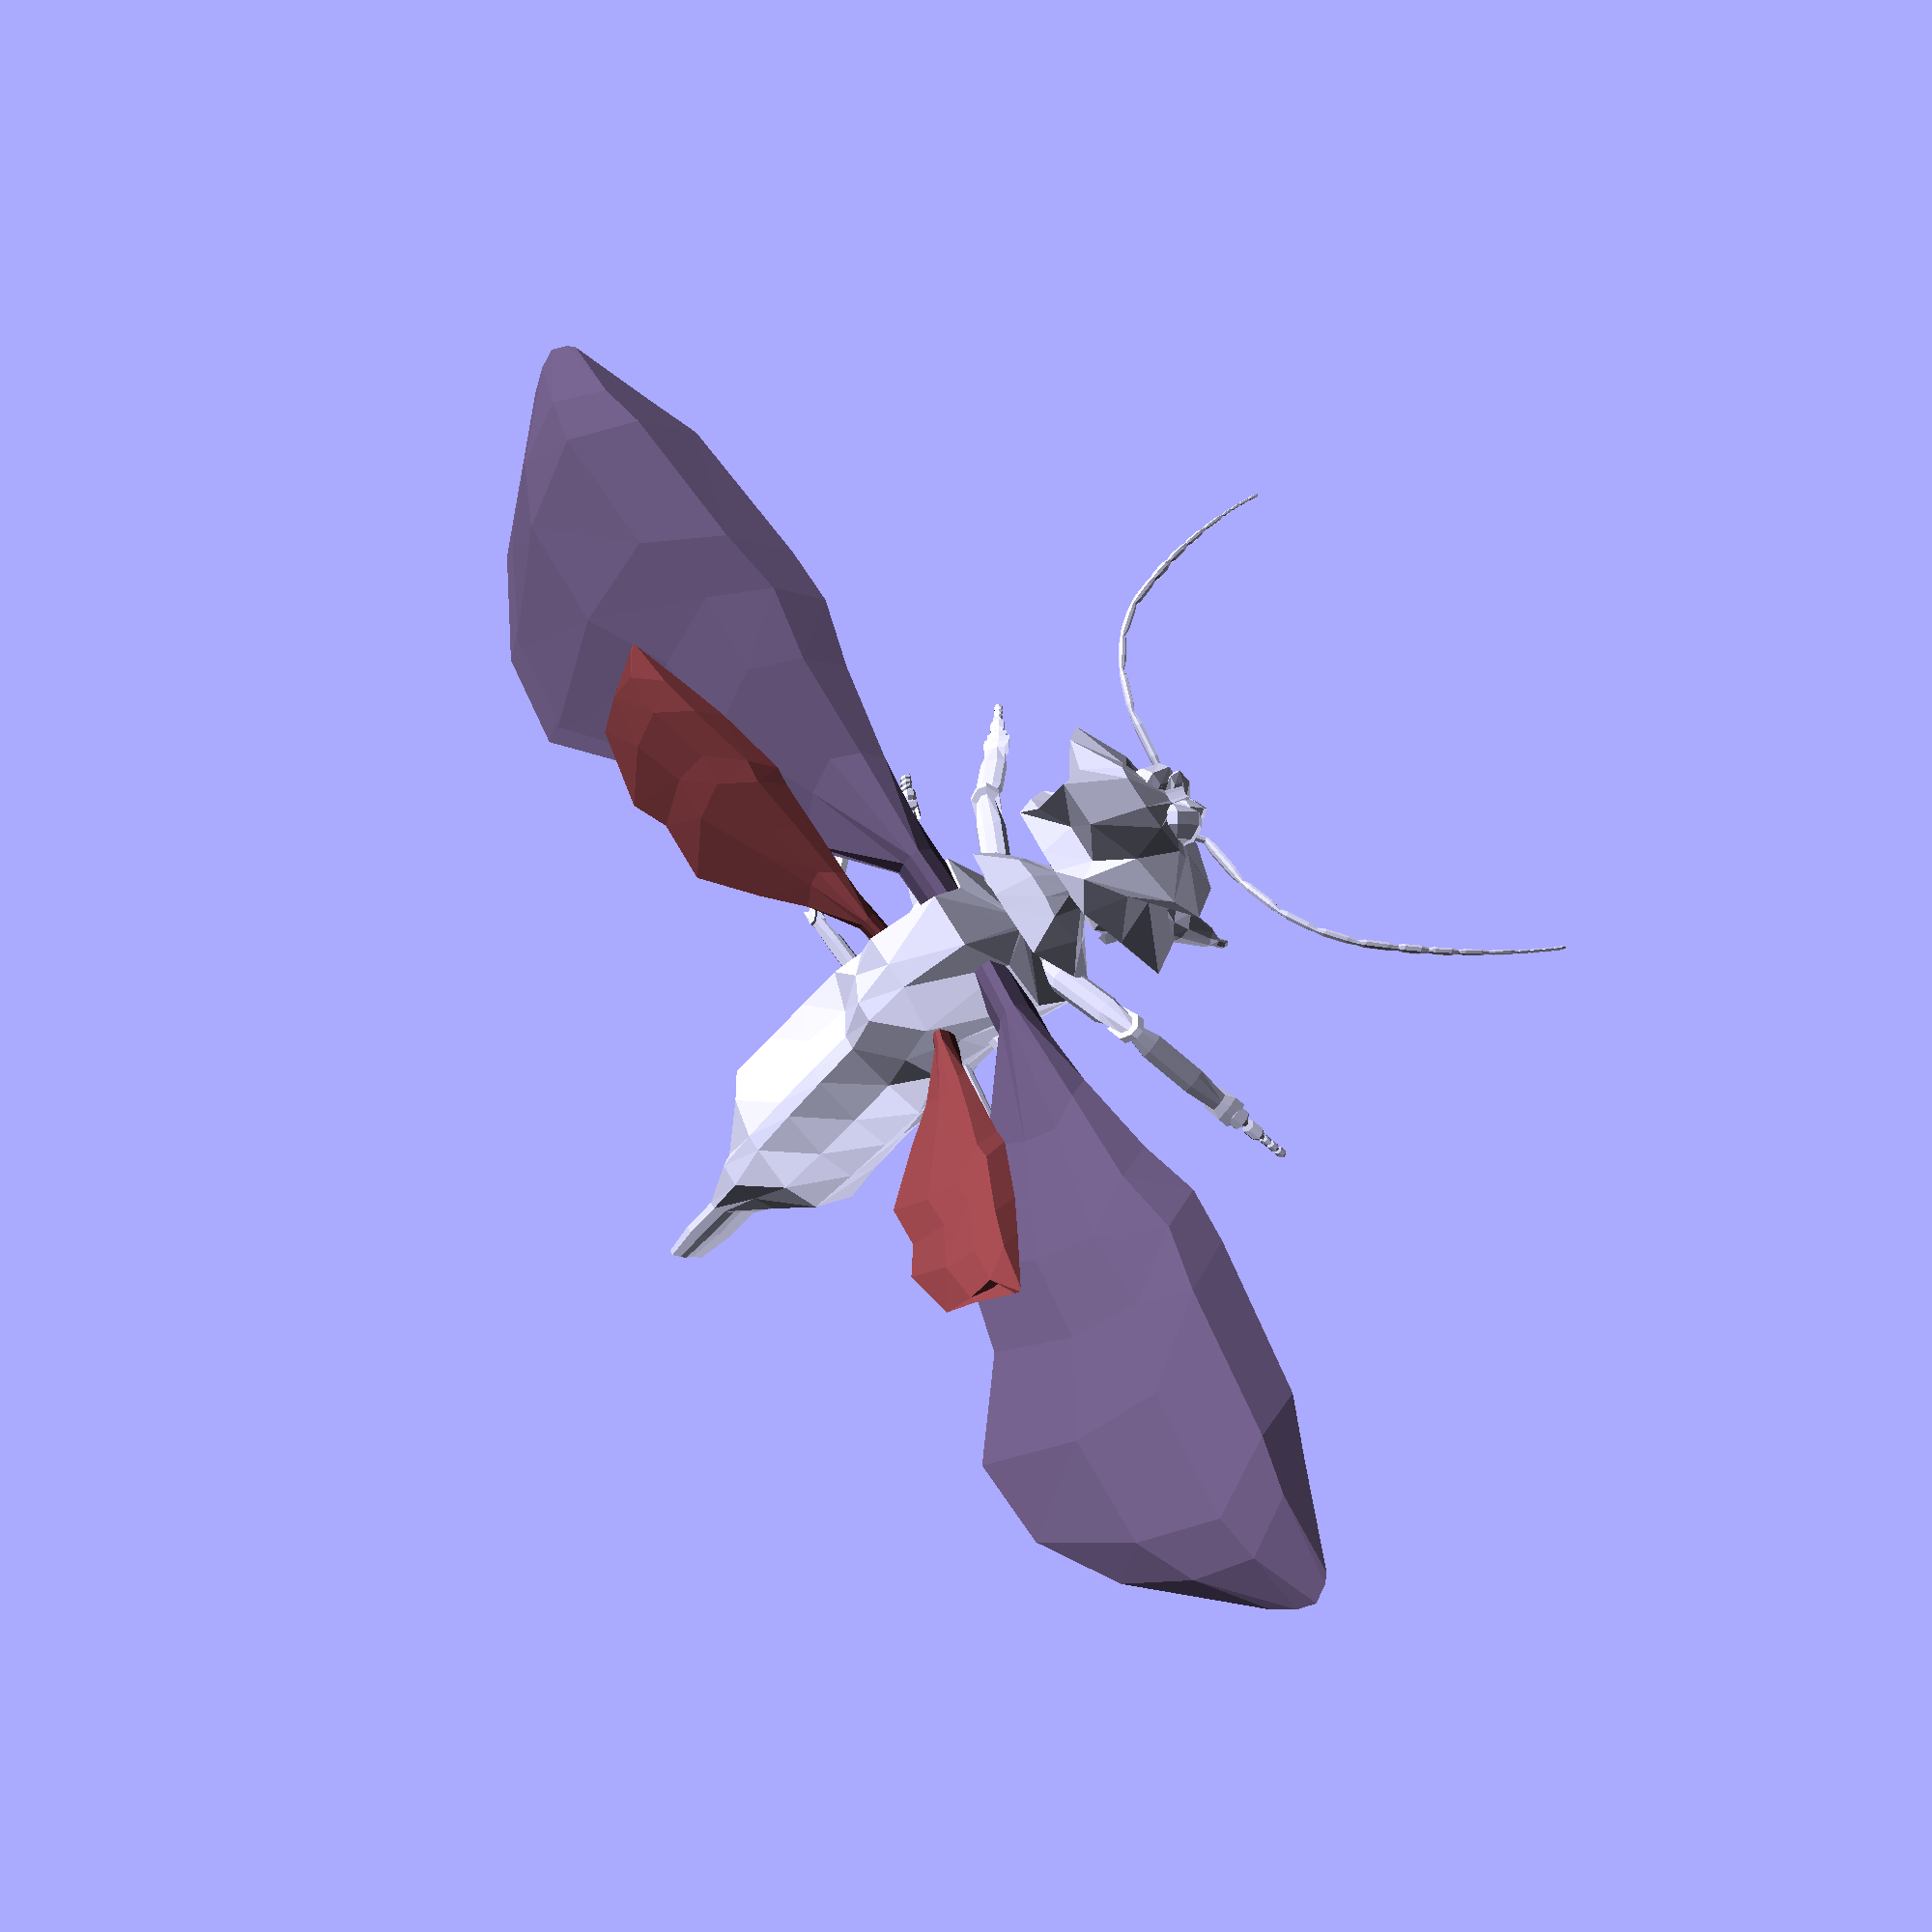
<openscad>
RING=12;
fork = [1, 1,1];

//echo(str("   wings=",wing,";   "));
xgrove = [0.15,0.65,0.75]; //[0.5,0.5,0.5];
logrove = [0.25,1,0.75]; //[0.5,0.5,0.5];
grove = [0.15,0.95,0.75]; //[0.5,0.5,0.5];
nogrove = [0,1,1]; //[0.5,0.5,0.5];
ring = [
  [0, 1, 1],
  [0, 0, 1.5], [0, -1, 1],
  [0, -1, -1],
  [0, 1, -1]
];
tex = [1,2,3,4,5,6]; //[["extparams"],["distmap -x,-y,-z,x,y,z"]];

//DNA = [base(), head(), ThoraxAbdomen()];
DNA =deepmutate( [base(), head(), ThoraxAbdomen()],0.02);
for (x=[0:100:0]){
for (y=[0:100:0]){
translate([x*3.5,y*3.5,0])rotate([0,0,180+rnd(-0,0)])MakeBug(DNA);
}}
//echo(DNA);
//////////////////////MakeBug/////////////////////////////////////
module MakeBug(dna) {
    B = dna[0];
    Bm = flipring(B);
ufdna1=unfold(dna[1]);
ufdna2=unfold(dna[2]);
    H = populatelegs(populate(ufdna1));
    T = populatelegs(populate(ufdna2));
union(){
rotate( [0,0,180]) Ltrunk(Bm,H);
Ltrunk(B,T);}

  }
  ///////////////////End of MakeBug /////////////////////////////////////////
module Ltrunk (state,T){
Points=trunk2mesh(state,T,0);
*for(i=[0:len(Points)-1])   {
color("Black")translate(Points[i])text(str(i),size=1);
}

Faces=concat(

[for(ii=[0:len(Points)-3])[min(len(Points)-1,max(0,ii)),min(len(Points)-1,max(0,ii+1)),min(len(Points)-1,max(0,ii+RING))]],
[for(ii=[-(RING-2):max(-(RING-2),len(Points)-(RING+1))])[min(len(Points)-1,max(0,ii)),min(len(Points)-1,max(0,ii+RING)),min(len(Points)-1,max(0,ii+(RING-1)))]]);
trunk=  ([Points,Faces]);
polyhedron(trunk[0],trunk[1]);

lT1=len(T)-1;
for(i=[0:max(0,lT1)]){

L=T[i][2];

wing=(T[i][4]);

if(wing!=undef){color([0.35,0.5/(i+1),0.15]+rndc()*(0.5/(i/10+1)))
translate(T[i][1][2])translate([0,0,T[i][1][0][2]*0.5]){
wingcv=sanitycheck(wing);
echo(wingcv);
translate([0,-T[i][1][0][2]*0.5,0])Makewing(wingcv);

mirror([0,1,0])translate([0,-T[i][1][0][2]*0.5,0])Makewing(wing);
}
}
if(len(L)>1){
LPoints=trunk2mesh(ringscale(T[i][2][4],[0.5,0.5,0.5]),L,0);
LFaces=concat(
[for(ii=[0:max(0,len(LPoints)-3)])[min(len(LPoints)-1,max(0,ii)),min(len(LPoints)-1,max(0,ii+1)),min(len(LPoints)-1,max(0,ii+8))]],
[for(ii=[-6:max(-6,len(LPoints)-9)])[min(len(LPoints)-1,max(0,ii)),min(len(LPoints)-1,max(0,ii+8)),min(len(LPoints)-1,max(0,ii+7))]]);
append=i>len(T)-3? ([LPoints,LFaces]): ([LPoints,LFaces]);
 translate(T[i][1][2])rotate([0,90+T[i][1][1][1],0])rotate([L[0][1][1][0],0,L[0][1][1][2]])polyhedron(append[0],append[1]);
;
mirror([0,10]) translate(T[i][1][2])rotate([0,90+T[i][1][1][1],0])rotate([L[0][1][1][0],0,L[0][1][1][2]])polyhedron(append[0],append[1]);
;
}



//echo(i,T[i][1]);
}}

module line(p1, p2,d=[1,1,1]) {
  hull() {
   translate(p1)  rotate([0,90+atan2( p2[0]-p1[0],p2[2]-p1[2] ),0])scale([min(d[1]*0.5,d[2]),d[1],d[2]])rotate([0,90,0])sphere(1,$fn=8);
     translate(p2) rotate([0, atan2(p2[0]-p1[0]),0],p2[2]-p1[2])scale([min(d[1]*0.75,d[2]),d[1]*0.75,d[2]]*0.75)rotate([0,90,0])sphere(1,$fn=8);
  }
}
function axflip(v)=[v[0],v[1],-v[2]];
////////////////////////////////////////////////////////////
////////////////////////////////////////////////////////////
////////////////////////////////////////////////////////////
////////////////////////////////////////////////////////////
////////////////////////////////////////////////////////////
function trunk2mesh(state,T,i=-1)=i==len(T)-1?
let (grove=T[i][1][3])
let(s=T[i][1][0])
let(r=lerp(T[min(len(T)-1,i+1)][1][1][1],T[i][1][1][1],0.5))
let(newring=ringtrans( ringrot(ringscale(T[i][1][4],s*grove[1]),r) ,T[i][1][2]),
points=concat( newring,[avrg(newring)]))
points
:
i==0? 
let(s=T[0][1][0])
let(newring=ringscale(T[0][1][4],axflip(s)),
points=concat([avrg(newring)+[1,0,0]],newring,trunk2mesh(state,T,i+1)))
points
:
let(s=T[i][1][0])
let (grove=T[i][1][3])
let(tr1=T[i][1][2])
let(tr2=lerp(T[i][1][2],T[min(len(T)-1,i+1)][1][2],0.2))
let(tr3=lerp(T[i][1][2],T[min(len(T)-1,i+1)][1][2],grove[2]))
let(r=lerp(T[min(len(T)-1,i+1)][1][1][1],T[i][1][1][1],0.5))
let(newring1=ringtrans( ringrot(ringscale(T[i][1][4],s*grove[1]),r) ,tr1))
let(newring=ringtrans( ringrot(ringscale(T[i][1][4],s),r) ,tr1))
let(newring2=ringtrans( ringrot(ringscale(T[i][1][4],s),r) ,tr2))
let(newring3=ringtrans( ringrot(ringscale(T[i][1][4],s),r) ,tr3),
points= grove[1]<0.7?concat( newring1,newring2,newring3,trunk2mesh(state,T,i+1)):concat( newring,trunk2mesh(state,T,i+1))
//concat( newring1,newring2,newring3,trunk2mesh(state,T,i+1))
)
points;



////////////////////////////////////////////////////////////
////////////////////////////////////////////////////////////
////////////////////////////////////////////////////////////
////////////////////////////////////////////////////////////
///////////////////////////////// Unroll and Populate Full bodyMap
function flipring(B)= let(v=B[4])[B[0],B[1],B[2],B[3],[ for(i=[0:len(v)-1])[-v[i][0],v[i][1],v[i][2]] ],B[5]]; 
function populate(fdna,state=[ [0,0,0], [0,0,0], [0,0,0] ],i=0)=
let(l=len(fdna)-1,nextstate=popadd(state,fdna[i]))(i==l)?poppack(state,fdna[i]):concat(poppack(state,fdna[i]),populate(fdna,nextstate,i+1));
function populatelegs(f)=[
for(i=[0:len(f)-1])f[i][2]!=[]?[f[i][0],f[i][1],populate(f[i][2]),f[i][3],f[i][4]]:[f[i][0],f[i][1],f[i][2],f[i][3],f[i][4]] ]; 
function popadd(state,fdna)=(len(fdna)==0)?state:let(x=fdna[1][0][0],newdir=state[1]+fdna[1][1])[fdna[1][0],newdir,state[2]+[sin(newdir[1])*x,0,cos(newdir[1])*x]];

function poppack(state,fdna)= let(nextstate=popadd(state,fdna))[[fdna[0],
[nextstate[0],nextstate[1],nextstate[2],fdna[1][3],fdna[1][4],fdna[1][5]],fdna[2],fdna[3],fdna[4] ]]; 

function unfold(fdna)=concat(repete(fdna,0),repete(fdna,1),repete(fdna,2),repete(fdna,3),repete(fdna,4),repete(fdna,5),repete(fdna,6),repete(fdna,7),repete(fdna,8),repete(fdna,9),repete(fdna,10),repete(fdna,11),repete(fdna,12),repete(fdna,13),repete(fdna,14),repete(fdna,15));

function repete(v,i)= 
let(c=round(v[i][0])) 
c>0?
let(l=max(0,len(v)-1))
let(j=min(i+1,l))
[
 for(n=[1:c])[
v[i][0],
[
let(temp=lerp(v[i][1][0],v[j][1][0],n/c))

[v[i][1][0][0],temp[1],temp[2]], v[i][1][1]/c,
v[i][1][2],lerp(v[i][1][3],v[j][1][3],n/c),lerp(v[i][1][4],v[j][1][4],n/c),//ring lerp(v[i][1][5],v[j][1][5],n/c),
],
unfold(v[i][2]),//legs
v[i][3],
v[i][4]  //wings
]]:[];

/////////////////////// Defining Default Body Parts Function s
  function  eye1()=[
[1,[[1,0.1,0.1],[-65+rnd(-30,30),180+rnd(-30,30),rnd(10,30)],[0,0,0],nogrove,Xring(8,1,0),tex],fork],
[1,[   [1.1, 1, 1], [0,0,0],[7,8,9],nogrove,Xring(8,1,0),tex],fork],
[1,[ [3.03893, 7.97785, 7.97785] ,[0,0,0],[7,8,9],nogrove,Xring(8,1,0),tex],fork],
[1,[ [4.85528, 12.61057, 12.61057] ,[0,0,0],[7,8,9],nogrove,Xring(8,1,0),tex],fork],
[1,[ [4.85528, 12.61057, 12.61057] ,[0,0,0],[7,8,9],nogrove,Xring(8,1,0),tex],fork], 
[1,[  [3.03893, 8.97785, 8.97785],[0,0,0],[7,8,9],nogrove,Xring(8,1,0),tex],fork],
[1,[  [0.1, 0.1, 0.1] ,[0,0,0],[7,8,9],nogrove,Xring(8,1,0),tex], fork]];    
  function  eye2()=[
[1,[[1,0.11,0.11],[-65+rnd(-30,30),180+rnd(-30,30),rnd(10,30)],[0,0,0],nogrove,Xring(8,1,0),tex],fork],
[1,[   [1, 2, 2], [0,0,0],[7,8,9],nogrove,Xring(8,1,0),tex],fork],
[1,[ [3.03893, 7.97785*1.5, 7.97785*2] ,[0,0,0],[7,8,9],nogrove,Xring(8,1,0),tex],fork],
[0.5,[ [4.85528, 12.61057*1.5, 12.61057*2] ,[0,0,0],[7,8,9],nogrove,Xring(8,1,0),tex],fork],
[0.5,[ [4.85528, 12.61057*1.5, 12.61057*2] ,[0,0,0],[7,8,9],nogrove,Xring(8,1,0),tex],fork], 
[1,[  [3.03893, 8.97785*1.5, 8.97785*2],[0,0,0],[7,8,9],nogrove,Xring(8,1,0),tex],fork],
[1,[  [0.1, 0.1, 0.1] ,[0,0,0],[7,8,9],nogrove,Xring(8,1,0),tex], fork]];  

function  ant1()=[
[1,[[5,5,5],[0+rnd(-10,50),180+rnd(10,50),rnd(50,150)],[100,0,0],xgrove,Xring(8),tex],fork],
[1,[[15,3,3], [0,30,0],[7,8,9],xgrove,Xring(8),tex],fork],
[1,[[16,2,2],[0,35,0],[7,8,9],xgrove,Xring(8),tex],fork],
[1,[[15, 2,2],[0,-15,0],[7,8,9],xgrove,Xring(8),tex],fork],
[2,[[6,2,2],[0,-45,0],[7,8,9],xgrove,Xring(8),tex],fork], 
[2,[[7,3,3],[0,-15,0],[7,8,9],xgrove,Xring(8),tex],fork],
[3,[[5,1,1],[0,-7,0],[7,8,9],xgrove,Xring(8),tex], fork]]; 
 function  ant2()=[
[1,[[5,5,5],[0+rnd(-10,50),rnd(170+rnd(10,50),190),rnd(50,150)],[100,0,0],xgrove,Xring(8),tex],fork],
[2,[[25,5,3], [0,30,0],[7,8,9],xgrove,Xring(8),tex],fork],
[2,[[26,5,2],[0,35,0],[7,8,9],xgrove,Xring(8),tex],fork],
[2,[[25, 3,2],[0,-15+rnd(-20,20),0],[7,8,9],xgrove,Xring(8),tex],fork],
[4,[[16,2,2],[0,-45+rnd(-20,20),0],[7,8,9],xgrove,Xring(8),tex],fork], 
[6,[[17,1,rnd(3,0.5)],[0,-15+rnd(-20,20),0],[7,8,9],xgrove,Xring(8),tex],fork],
[5,[[5,rnd(3,0.5),1],[0,-7,0],[7,8,9],xgrove,Xring(8),tex], fork]];  

function  mandible()=[
[1,[[10,5,0.1],[0+rnd(-20,20),180+45+rnd(-20,20),rnd(80,100)],[100,0,0],xgrove,Xring(8,1,0.5),tex],fork],
[1,[[10,7,4], [0,15,0],[7,8,9],xgrove,Xring(8,1,0.5),tex],fork],
[1,[[5,10,3],[0,-15,0],[7,8,9],logrove,Xring(8,1,0.5),tex],fork],
[1,[[7,5,3],[0,-55,0],[7,8,9],logrove,Xring(8,1,0.5),tex],fork],
[1,[[5,10,3],[0,-35,0],[7,8,9],logrove,Xring(8,1,0.5),tex],fork], 
[1,[[4,5,3],[0,-25,0],[7,8,9],logrove,Xring(8,1,0.5),tex],fork],
[1,[[1,3,0.5 ],[0,-17,0],[7,8,9],grove,Xring(8,1,0.5),tex], fork]];
function  bna(ii=1)=let(i=(ii-5)*-7)[
[1,[[10,5,2],[0+rnd(-20,20),220+rnd(-20,20),90+i+rnd(-20,20)],[100,0,0],xgrove,Xring(8,1,0.5),tex],fork],
[1,[[15,2,2], [0,55,0],[7,8,9],xgrove,Xring(8,1,0.5),tex],fork],
[1,[[60,2,2],[0,35,0],[7,8,9],xgrove,Xring(8,1,0.5),tex],fork],
[1,[[5, 2,2],[0,-35,0],[7,8,9],xgrove,Xring(8,1,0.5),tex],fork],
[1,[[60,2,2],[0,-45,0],[7,8,9],xgrove,Xring(8,1,0.5),tex],fork], 
[rnd(2,5),[[10,rnd(5,8),1],[0,rnd(-30,55),0],[7,8,9],xgrove,Xring(8,1,0.5),tex],fork],
[2,[[5,rnd(3,0.5),rnd(3,0.5)],[0,-17,0],[7,8,9],xgrove,Xring(8,1,0.5),tex], fork]];


function bna2(ii=1)=let(i=(ii-5)*-7)[
[0,[[0,1,1],[0+rnd(-20,20),220+i+rnd(-20,20),90+i+rnd(-20,20)],[100,0,0],xgrove,Xring(8,1,0.5),tex],fork],
[0,[[0,1, 1],[0,0,0],[7,8,9],xgrove,Xring(8,1,0.5),tex],fork],
[0,[[0,1,1],[0,0,0],[7,8,9],xgrove,Xring(8,1,0.5),tex],fork],
[0,[[0,1,1],[0,0,0],[7,8,9],xgrove,Xring(8,1,0.5),tex],fork],
[0,[[0,1,1],[0,0,0],[7,8,9],xgrove,Xring(8,1,0.5),tex],fork], 
[0,[[0,1,1],[0,0,0],[7,8,9],xgrove,Xring(8,1,0.5),tex],fork],
[0,[[0,rnd(3,0.5),rnd(3,0.5)],[0,0,0],[7,8,9],xgrove,Xring(8,1,0.5),tex], fork]];
function bna3(ii=1)=let(i=(ii-5)*-7)[
[rnd(2),[[rnd(3,15),rnd(3,15),rnd(3,15)],[i+rnd(-20,20),220+rnd(-20,20),90+i+rnd(-20,20)],[7,8,9],xgrove,Xring(8,1,0.5),tex],fork],
[rnd(2),[[rnd(3,15),rnd(3,15),rnd(3,15)],[0,rnd(-30,30),0],[7,8,9],xgrove,Xring(8,1,0.5),tex],fork],
[rnd(2),[[rnd(3,15),rnd(3,15),rnd(3,15)],[0,rnd(-60,-30),0],[7,8,9],xgrove,Xring(8,1,0.5),tex], fork],
[rnd(2),[[rnd(3,15),rnd(3,15),rnd(3,15)],[0,rnd(-30,30),0],[7,8,9],xgrove,Xring(8,1,0.5),tex],fork],
[rnd(2),[[rnd(3,15),rnd(3,15),rnd(3,15)],[0,rnd(30,60),0], [7,8,9],xgrove,Xring(8,1,0.5),tex],fork],
[rnd(2),[[rnd(3,15),rnd(3,15),rnd(3,15)],[0,rnd(-30,30),0],[7,8,9],xgrove,Xring(8,1,0.5),tex], fork],
[rnd(8),[[rnd(3,0.5),rnd(3,2),rnd(3,2)],[0,rnd(-30,30),0],[7,8,9],xgrove,Xring(8,1,0.5),Xring(8,1,0.5),tex],fork]]; 
function ThoraxAbdomen()=lerp(rndTA(),[
[1,[[5,6,6],[0,-90,0],[7,8,9],lerp(xgrove,logrove,rnd()),Xring(RING,1,0.5),tex],lerp(bna2(1),bna3(1),rnd()),fork ],
[1,[[2,5, 8],[0,5,0],[7,8,9],lerp(xgrove,logrove,rnd()),Xring(RING,1,0.5),tex],lerp(bna(2),bna3(2),rnd()),fork,wingmix(1)],
[1,[[20,20,30],[0,-10,0],[7,8,9],lerp(xgrove,logrove,rnd()),Xring(RING,1,0.5),tex], lerp(bna(3),bna3(3),rnd()),fork,wingmix(1)],
[1,[[20,24,28],[0,-15,0],[7,8,9],lerp(xgrove,logrove,rnd()),Xring(RING,1,0.5),tex],lerp(bna(4),bna3(4),rnd()),fork ],
[1,[[20,19,19],[0,rnd(-15,15),0], [7,8,9],lerp(xgrove,logrove,rnd()),Xring(RING,1,0.5),tex],lerp(bna2(5),bna3(5),rnd(0,0.1)),fork ],
[3,[[17,18,8],[0,rnd(-50,50),0],[7,8,9],lerp(xgrove,logrove,rnd()),Xring(RING,1,0.5),tex], lerp(bna2(6),bna3(6),rnd(0,0.1)),fork ],
[3,[[20,1,1],[0,rnd(-25,25),0],[7,8,9],lerp(xgrove,logrove,rnd()),Xring(RING,1,0.5),tex],lerp(bna2(7),bna3(7),rnd(0,0.1)),fork ]],rnd());



function head()=lerp(hrndTA(),[
[1,[[1,6,6],[0,-90,0],[7,8,9],logrove,Xring(RING,1,0.3),tex],bna2(1),fork],
[1,[[4,8,8],[0,-15,0],[7, 8,9],logrove,Xring(RING,1,0.3),tex],bna2(1),fork],
[1,[[8,12,12],[0,35,0],[7,8,9],logrove,Xring(RING,1,0.3),tex],lerp(mandible(),bna2(1),rnd(0,0.5)),fork],
[1,[[10, 12,12],[0,35,0],[7,8,9],logrove,Xring(RING,1,0.3),tex],lerp(mandible(),bna2(1),rnd(0,0.5)),fork],
[1,[[10,12,13],[0,25,0],[7,8,9],logrove,Xring(RING,1,0.3),tex], lerp(ant2(),ant1(),rnd()),fork],
[1,[[3,15,15],[0,45,0],[7,8,9],logrove,Xring(RING,1,0.3),tex],lerp(eye2(),eye1(),1),fork], 
[1,[[3,2,2],[0,0,0],[7,8,9],xgrove,Xring(RING,1,0.3),tex],lerp(bna2(1),bna2(1),rnd()),fork]],rnd(0.2,0.9)); 


function base()=[[10,10,10], [0,-90,0],[0,0,0],grove,revXring(RING,1,0.3),tex];


function rndTA()=[
[rnd(4),[[rnd(1,1),6,6],[0,-90,0],[7,8,9],lerp(xgrove,logrove,rnd()),Xring(RING,1,0.5),tex],lerp(bna3(1),lerp(bna2(1),bna(1),rnd()),rnd()),fork,],
[rnd(4),[[rnd(3,60),rnd(3,60), rnd(3,60)],[0,rnd(-3,3),0],[7,8,9],lerp(xgrove,logrove,rnd()),Xring(RING,1,0.5),tex],lerp(bna3(),lerp(bna2(2),bna(2),rnd()),rnd()),fork,lerp(wing3(),wingmix(),rnd())],
[rnd(4),[[rnd(3,60),rnd(3,60), rnd(3,60)],[0,rnd(-3,3),0],[7,8,9],lerp(xgrove,logrove,rnd()),Xring(RING,1,0.5),tex], lerp(bna3(3),lerp(bna2(3),bna(3),rnd()),rnd()),fork,lerp(wing3(),wingmix(),rnd())],
[rnd(5),[[rnd(3,60),rnd(3,60), rnd(3,60)],[0,rnd(-10,10),0],[7,8,9],lerp(xgrove,logrove,rnd()),Xring(RING,1,0.5),tex],lerp(bna3(4),lerp(bna2(4),bna(4),rnd()),rnd()),fork],
[rnd(6),[[rnd(3,60),rnd(3,60), rnd(3,60)],[0,rnd(-30,30),0], [7,8,9],lerp(xgrove,logrove,rnd()),Xring(RING,1,0.5),tex],lerp(bna3(6),lerp(bna2(6),bna3(6),rnd(0.2)),rnd(0.8)),fork],
[rnd(4),[[rnd(3,60),rnd(3,60), rnd(3,60)],[0,rnd(-200,60),0],[7,8,9],lerp(xgrove,logrove,rnd()),Xring(RING,1,0.5),tex],lerp(bna3(6),lerp(bna2(6),bna3(6),rnd(0.2)),rnd(0.8)),fork],
[rnd(4),[[rnd(3,20),rnd(3,10), rnd(3,60)],[0,rnd(-60,60),0],[7,8,9],lerp(xgrove,logrove,rnd()),Xring(RING,1,0.5),tex],lerp(bna3(6),lerp(bna2(6),bna3(6),rnd(0.2)),rnd(0.8)),fork]];
 function hrndTA()=[
[rnd(1),[[rnd(1,1),6,6],[0,-90,0],[7,8,9],logrove,Xring(RING,1,0.5),tex],lerp(bna3(),lerp(bna2(),bna(),rnd()),rnd()),fork],
[rnd(3),[[rnd(3,30),rnd(3,60), rnd(3,60)],[0,rnd(-30,30),0],[7,8,9],logrove,Xring(RING,1,0.5),tex],lerp(mandible(),bna2(),rnd()),fork],
[rnd(3),[[rnd(3,30),rnd(3,60), rnd(3,60)],[0,rnd(-30,30),0],[7,8,9],logrove,Xring(RING,1,0.5),tex],lerp(mandible(),bna2(),rnd()),fork],
[rnd(2),[[rnd(3,30),rnd(3,60), rnd(3,60)],[0,rnd(-30,30),0],[7,8,9],logrove,Xring(RING,1,0.5),tex],lerp(bna3(),lerp(bna2(),bna(),rnd()),rnd()),fork],
[rnd(4),[[rnd(3,30),rnd(3,60), rnd(3,60)],[0,rnd(-30,30),0], [7,8,9],logrove,Xring(RING,1,0.5),tex],lerp(ant1(),lerp(ant2(),bna(),rnd()),rnd()),fork],
[rnd(3),[[rnd(3,30),rnd(3,60), rnd(3,60)],[0,rnd(-200,60),0],[7,8,9],logrove,Xring(RING,1,0.5),tex], lerp(ant1(),lerp(eye1(),eye2(),0),1),fork],
[rnd(2),[[rnd(8,10),rnd(5,7), rnd(5,7)],[0,rnd(-60,60),0],[7,8,9],logrove,Xring(RING,1,0.5),tex],lerp(eye2(),eye1(),rnd()),fork]]; 
function wingmix(i)=(lerp(wing1(i),wing2(i),rnd()));


module Makewing(wings) {
  ////////////////////////////////module wing(wings) ///////////////////////////////////
  ///////////////////////////////////////////////////////////////////
  overskin = concat([
      let (ws = wings[2], wp = wings[1], p1 = ws[0][0], p2 = ws[1][0], d = len3(p1 - p2))[
        for (j = [0: len(wings[1][0]) - 1])[lerp(p1, p2, wp[0][j][0])[0], lerp(p1, p2, wp[0][j][0])[1], wp[0][j][2] * d*4]]
    ],
[
      let (ws = wings[2], wp = wings[1], p1 = ws[0][1], p2 = ws[1][1], d = len3(p1 - p2))[
        for (j = [0: len(wings[1][0]) - 1])[lerp(p1, p2, wp[0][j][0])[0], lerp(p1, p2, wp[0][j][0])[1], wp[0][j][2] * d*4]]
    ],
    //mid
    [
      for (i = [2: len(wings[2][0]) - 2]) let (ws = wings[2], wp = wings[1], p1 = ws[0][i], p2 = ws[1][i], d = len3(p1 - p2))[
        for (j = [0: len(wings[1][0]) - 1])[lerp(p1, p2, wp[0][j][0])[0], lerp(p1, p2, wp[0][j][0])[1] + wp[0][j][1] * d, lerp(p1, p2, wp[0][j][0])[2] + wp[0][j][2] * d]]
    ], [
      let (i = len(wings[2][0]) - 1, ws = wings[2], wp = wings[1], p1 = ws[0][i], p2 = ws[1][i], d = len3(p1 - p2))[
        for (j = [0: len(wings[1][0]) - 1])[lerp(p1, p2, wp[0][j][0])[0], lerp(p1, p2, wp[0][j][0])[1] + wp[0][j][1] * d, lerp(p1, p2, wp[0][j][0])[2]]]
    ]);
 ////////////////////////////////module wing(wings) ///////////////////////////////////
 ///////////////////////////////////////////////////////////////////
  underskin = concat([
      let (ws = wings[2], wp = wings[1], p1 = ws[0][0], p2 = ws[1][0], d = len3(p1 - p2))[
        for (j = [0: len(wp[1]) - 1])[lerp(p1, p2, wp[1][j][0])[0], lerp(p1, p2, wp[1][j][0])[1], -wp[0][j][2] * d*4]]
    ],
[
      let (ws = wings[2], wp = wings[1], p1 = ws[0][1], p2 = ws[1][1], d = len3(p1 - p2))[
        for (j = [0: len(wp[1]) - 1])[lerp(p1, p2, wp[1][j][0])[0], lerp(p1, p2, wp[1][j][0])[1], -wp[0][j][2] * d*4]]
    ],

    //mid
    [
      for (i = [2: len(wings[2][0]) - 2]) let (ws = wings[2], wp = wings[1], p1 = ws[0][i], p2 = ws[1][i], d = len3(p1 - p2))[
        for (j = [0: len(wp[1]) - 1])[lerp(p1, p2, wp[1][j][0])[0], lerp(p1, p2, wp[1][j][0])[1] + wp[1][j][1] * d, lerp(p1, p2, wp[1][j][0])[2] + wp[1][j][2] * d]]
    ], [
      let (i = len(wings[2][0]) - 1, ws = wings[2], wp = wings[1], p1 = ws[0][i], p2 = ws[1][i], d = len3(p1 - p2))[
        for (j = [0: len(wings[1][1]) - 1])[lerp(p1, p2, wp[0][j][0])[0], lerp(p1, p2, wp[0][j][0])[1] + wp[0][j][1] * d, lerp(p1, p2, wp[0][j][0])[2]]]
    ]);
  ////////////////////////////////module wing(wings) ///////////////////////////////////
  ///////////////////////////////////////////////////////////////////
  rotate([wings[0][1][0],0,0])rotate([0,wings[0][1][1],0])rotate([0,0,wings[0][1][2]]) rotate([0,0,180])scale(wings[0][0]) {union(){
    for (i = [0: len(overskin) - 2]) {
      wingringbridge(overskin[i], overskin[i + 1]);
   color("Red")   wingringbridge(underskin[i + 1],underskin[i]);
    }

    polyhedron(overskin[0], [
      [
        for (i = [0: len(overskin[0]) - 1]) i
      ]
    ]);
    polyhedron(underskin[0], [
      [
        for (i = [0: len(underskin[0]) - 1]) (len(underskin[0]) - 1)-i
      ]
    ]);}
  }
  module wingringbridge(r1, r2) {
    n = len(r1);
    
  for (i = [0: 1])
{ 
polyhedron([r1[i],r2[i],r2[i+1],r1[i+1] ],[[0,1,3],[1,2,3]]);
}
 for (i = [2: n - 2])
{ 
polyhedron([r1[i],r2[i],r2[i+1],r1[i+1] ],[[0,1,2],[0,2,3]]);
}
  };

  /////////////end of/module wing(wings)///////////////////////////////////
}


//////////////////////// Specilaty Wing Functions  /////////////////
/*definedefaultwing1*/
function wing1(i=0)=([[[23.215,20.95,20.95],[-60+rnd(-10,10),20+rnd(-10,10),120+rnd(-10,10)]],

[[[0,0,0],[0.1,0.15,0.1],[0.349,0.35,0.1],[0.65,0.3,0.1],[1,0.1,0]],
[[0,0,0],[0.1,0.15,-0.032],[0.349,0.35,0.032],[0.65,0.3,0.03264],[1,0.1,0]]],

deepmutate([[[0,-0.2,0],[0,0.7,0],[-0.059375,1.5875,0],[-0.2125,2.50619,0],[-0.412438,3.44975,0],[-0.49975,4.40587,0.003125],[-0.384,5.38413,0.015625],[-0.1185,6.38744,0.034375],[0.2,7.4,0.05]],[[0.45,-0.2,0],[0.55,0.7,0],[1.69687,0.98125,0],[2.62188,1.55625,0],[3.16875,2.41875,0],[3.35625,3.43125,0],[3.22187,4.5875,0],[2.3375,5.93125,0],[0.5,7.4,0]]],0.3)]);
/*//definedefaultwing2*/
function wing2(i=0)=let(m=rnd(5,25))sanitycheck([[[rnd(1,6)*m,rnd(1,6)*m,6*m],[40 +rnd(-10,10),-20+rnd(-10,10),i+rnd(-10,10)]],[[[0,0,0],[0.1,0.15,0.1],[0.349,0.35,0.1],[0.65,0.3,0.05],[1,0.1,0]],[[0,0,0],[0.05,0.15,-0.02],[0.2049,0.35,0.05],[0.65,0.3,0.05],[1,0.05,0]]],[[[0,-0.089,0],[0,0.54,0],[-0.179,1.619,0],[-0.359,2.609,0],[-0.54,3.419,0],[-0.54,4.32,0],[-0.449,5.219,0],[-0.27,6.209,0],[0,7.199,0]],[[0.359,-0.089,0],[0.359,0.54,0],[0.719,1.709,0],[1.289,2.879,0],[1.349,3.509,0],[1.439,4.229,0],[1.349,5.219,0],[1.169,6.209,0],[0.809,7.199,0]]]]);
/*//definedefaultwing3*/
function wing3(i=0)=let(m=40)sanitycheck([[[0.1,0.1,0.1],[0,0,-i]],[[[0,0,0],[0.1,0.15,0.1],[0.349,0.35,0.1],[0.65,0.3,0.05],[1,0.1,0]],[[0,0,0],[0.05,0.15,-0.02],[0.2049,0.35,0.05],[0.65,0.3,0.05],[1,0.05,0]]],[[[0,-0.089,0],[0,0.54,0],[-0.179,1.619,0],[-0.359,2.609,0],[-0.54,3.419,0],[-0.54,4.32,0],[-0.449,5.219,0],[-0.27,6.209,0],[0,7.199,0]],[[0.359,-0.089,0],[0.359,0.54,0],[0.719,1.709,0],[1.289,2.879,0],[1.349,3.509,0],[1.439,4.229,0],[1.349,5.219,0],[1.169,6.209,0],[0.809,7.199,0]]]]);
/*/blurlengthprofile*/
function blur(inwing,c=1)=c<=0?inwing:let(wing=blur(inwing,c-1))[wing[0],wing[1],
[concat([wing[2][0][0]],[wing[2][0][1]],[for(i=[2:len(wing[2][0])-2])(wing[2][0][max(i-1,0)]*0.5+wing[2][0][i]+wing[2][0][min(i+1,len(wing[2][0])-1)]*0.5)/2],[wing[2][0][len(wing[2][0])-1]]),concat([wing[2][1][0]],[wing[2][1][1]],[for(i=[2:len(wing[2][1])-2])(wing[2][1][max(i-1,0)]*0.5+wing[2][1][i]+wing[2][1][min(i+1,len(wing[2][1])-1)]*0.5)/2],[wing[2][1][len(wing[2][1])-1]])]];
/*/randsvector*0.1inZ*/
function w3rnd(c)=[rands(-1,1,1)[0]*c,rands(-1,1,1)[0]*c*0.1,rands(-1,1,1)[0]]*c;/*/checkcross-profilesounderskinislowerthaoverskin*/function 

sanitycheck(v)=[v[0],[v[1][0],[let(l=len(v[1][1])-1)

for(i=[0:l])

[i==0||i==l?v[1][0][i][0]:v[1][1][i][0],i==0||i==l?v[1][0][i][1]:

v[1][1][i][1],i==0||i==l?v[1][0][i][2]:min(v[1][1][i][2],v[1][0][i][2])*0.8]]],v[2]];/*roundeveryiteminanestedlisttoselectedprecition*/

function roundlist(v,r=1)=len(v)==undef?v-(v%r):len(v)==0?[]:[for(i=[0:len(v)-1])roundlist(v[i],r)];/*multiplyeveryiteminanestedlistbyselecteddeviance*/

function deepmutate(v,r=0.3)=len(v)==undef?v*rnd(1-r,1+r):len(v)==0?[]:[for(i=[0:len(v)-1])deepmutate(v[i],r)];

///////////////// Common functions //////////////////////////////

/////////////////////////////////////Common

function  intrnd(a = 0, b = 1) = round((rands(min(a, b), max(a, b), 1)[0]));
function  rndc() = [rands(0, 1, 1)[0], rands(0, 1, 1)[0], rands(0, 1, 1)[0]];
function lerp(start, end, bias) = (end * bias + start * (1 - bias));
function len3(v) = len(v) == 2 ? sqrt(pow(v[0], 2) + pow(v[1], 2)) : sqrt(pow(v[0], 2) + pow(v[1], 2) + pow(v[2], 2));
function rnd(a = 0, b = 1) = (rands(min(a, b), max(a, b), 1)[0]);
function rndR()=[rands(0,360,1)[0],rands(0,360,1)[1],rands(0,360,1)[0]];

function ringtrans(v, t) = [
  for (i = [0: len(v) - 1])
    [
      v[i][0] + t[0],
      v[i][1] + t[1],
      v[i][2] + t[2]
    ]
];
function Xring(x = 8,r=0.7,kaos=0.05) = mirring([  for (i = [(360 / x) * 0.5: 360 / x: 359])[0, sin(i)*r,  cos(i)*r]+v3rnd(kaos)]);
function revXring(x = 8,r=1,) = [  for (i = [359: -360 / x: (360 / x) * 0.5])[0, sin(i)*r,  cos(i)*r]];
function ringrot(r = [
  [0, 0, 0]
], v) = [
  for (i = [0: len(r) - 1]) let (inx = r[i][0], iny = r[i][1], inz = r[i][2])[
    inx * sin(v) - inz * cos(v),
    iny,
    inx * cos(v) + inz * sin(v)
  ]
];

function ringscale(v, s) = [
  for (i = [0: len(v) - 1])
    [
      v[i][0] * s[0],
      v[i][1] *s[1],
      v[i][2] * s[2]
    ]
];
function mirring(ring) =
let (n = floor((len(ring) - 1) / 2))

concat(
  [
    for (i = [0: n]) ring[i]
  ], [
    for (i = [0: n])[ring[n - i][0], -ring[n - i][1], ring[n - i][2]]
  ]
);
function avrg(v) = sumv(v, len(v) - 1) / len(v);

function sumv(v, i, s = 0) = (i == s ||i==undef? v[i] : v[i] + sumv(v, i - 1, s));




module trender(t){C0=(un(rndc())+[2,0,0]);C1=(un(rndc())+[2,2,0]);C2=(un(rndc())+[0,2,2]);for(i=[0:max(0,len(t[1])-1)]){ n=un(p2n(t[0][t[1][i][0]],t[0][t[1][i][1]],t[0][t[1][i][2]]));color(un((C0*abs(n[0])+C1*abs(n[1])+C2*abs(n[2])+[1,1,1]*abs(n[2]))/4))polyhedron(t[0],[t[1][i]]);}}
///////////////////////////////////////////////////////////////////////////////
///////////////////////////////////////////////////////////////////////////////
///////////////////////////////////////////////////////////////////////////////
function cc(V,n=1,curve=0.61803398875)=n<=0?V:n==1?let(w=V)let(ed=cccheck(ccQS (ccQS (ccQS (ccQS (ccde(w[1],len(w[0])-1),2),1),0),1)))let(nf=ccnf(ed))ccflip([ccnv(w,nf,curve),nf]):let(w=cc(V,n-1,curve))let(ed=cccheck(ccQS (ccQS (ccQS (ccQS (ccde(w[1],len(w[0])-1),2),1),0),1)))let(nf=ccnf(ed))ccflip([ccnv(w,nf,curve),nf]);
function ccnv(v,nf,curve)=let(nv=[for(i=[0:len(v[1])-1])(v[0][v[1][i][0]]+v[0][v[1][i][1]]+v[0][v[1][i][2]])/3])let(sfv=[for(i=[0:len(v[0])-1])avrg(ccfind(i,v[1],nv))])concat(lerp(v[0],sfv,curve),nv);
function ccnf(hf)=[for(i=[0:1:len(hf)-1])(i%2)==0?[hf[i][4],hf[(i+1)%len(hf)][2],hf[i][2]]:[hf[i][4],hf[(i-1)%len(hf)][2],hf[i][2]]];
function ccde(faces,points)=let(l=len(faces)-1) [for(i=[0:l])  let(f=faces[i])   for(j=[0:len(f)-1])     let(p=f[j],q=f[(j+1)%len(f)])       [min(p,q),max(p,q),i+points+1,p,q] //noduplicates 
];
function cccheck(ed)=concat([for(i=[0:len(ed)-1])if((ed[i][0]==ed[i-1][0]&&ed[i][1]==ed[i-1][1])||(ed[i][0]==ed[i+1][0]&&ed[i][1]==ed[i+1][1]))ed[i]]);
function ccfind(lookfor,faces,nv)=   [for(i=[0:len(faces)-1])if(faces[i][0]==lookfor||faces[i][1]==lookfor||faces[i][2]==lookfor)nv[i]];
function ccQS (arr,o)=!(len(arr)>0)?[]:let(  pivot =arr[floor(len(arr)/2)],  lesser =[for(y=arr)if(y[o] <pivot[o])y],  equal =[for(y=arr)if(y[o]==pivot[o])y],  greater=[for(y=arr)if(y[o] >pivot[o])y])concat(  ccQS (lesser,o),equal,ccQS (greater,o));
function wave(w,a=1,b=1)=[[for(i=[0:len(w[0])-1])let(x=w[0][i][0],y=w[0][i][1],z=w[0][i][2])w[0][i]+[sin((y+z)*b)*a,sin((z+x)*b)*a,sin((x+y)*b)*a]],w[1]];
function ccweld(v)=let(data=v[0])[v[0],[for(i=[0:len(v[1])-1])let(index1=v[1][i][0],index2=v[1][i][1],index3=v[1][i][2])concat(search(data[index1][0],data),search(data[index2][0],data),search(data[index3][0],data,1))]];
function ccflip(w)=[w[0],[for(i=[0:len(w[1])-1])[w[1][i][0],w[1][i][2],w[1][i][1]]]];
///////////////////////////commonfunction s/////////////////////////////
function un(v)=v/max(len3(v),0.000001)*1;
function p2n(pa,pb,pc)=
let(u=pa-pb,v=pa-pc)un([u[1]*v[2]-u[2]*v[1],u[2]*v[0]-u[0]*v[2],u[0]*v[1]-u[1]*v[0]]);
function avrg(v)=sumv(v,max(0,len(v)-1))/len(v);
function lerp(start,end,bias)=(end*bias+start*(1-bias));
function len3(v)=len(v)==2?sqrt(pow(v[0],2)+pow(v[1],2)):sqrt(pow(v[0],2)+pow(v[1],2)+pow(v[2],2));
function rnd(a=0,b=1)=(rands(min(a,b),max(a,b),1)[0]);
function rndc()=[rands(0,1,1)[0],rands(0,1,1)[0],rands(0,1,1)[0]];
function v3rnd(c=1)=[rands(-1,1,1)[0]*c,rands(-1,1,1)[0]*c,rands(-1,1,1)[0]]*c;
function roundlist(v,r=1)=len(v)==undef?v-(v%r):len(v)==0?[]:[for(i=[0:len(v)-1])roundlist(v[i],r)];
function limlist(v,r=1)= [for(i=[0:len(v)-1])[v[i][0],v[i][1],v[i][2]]];
</openscad>
<views>
elev=10.0 azim=146.7 roll=29.8 proj=p view=wireframe
</views>
